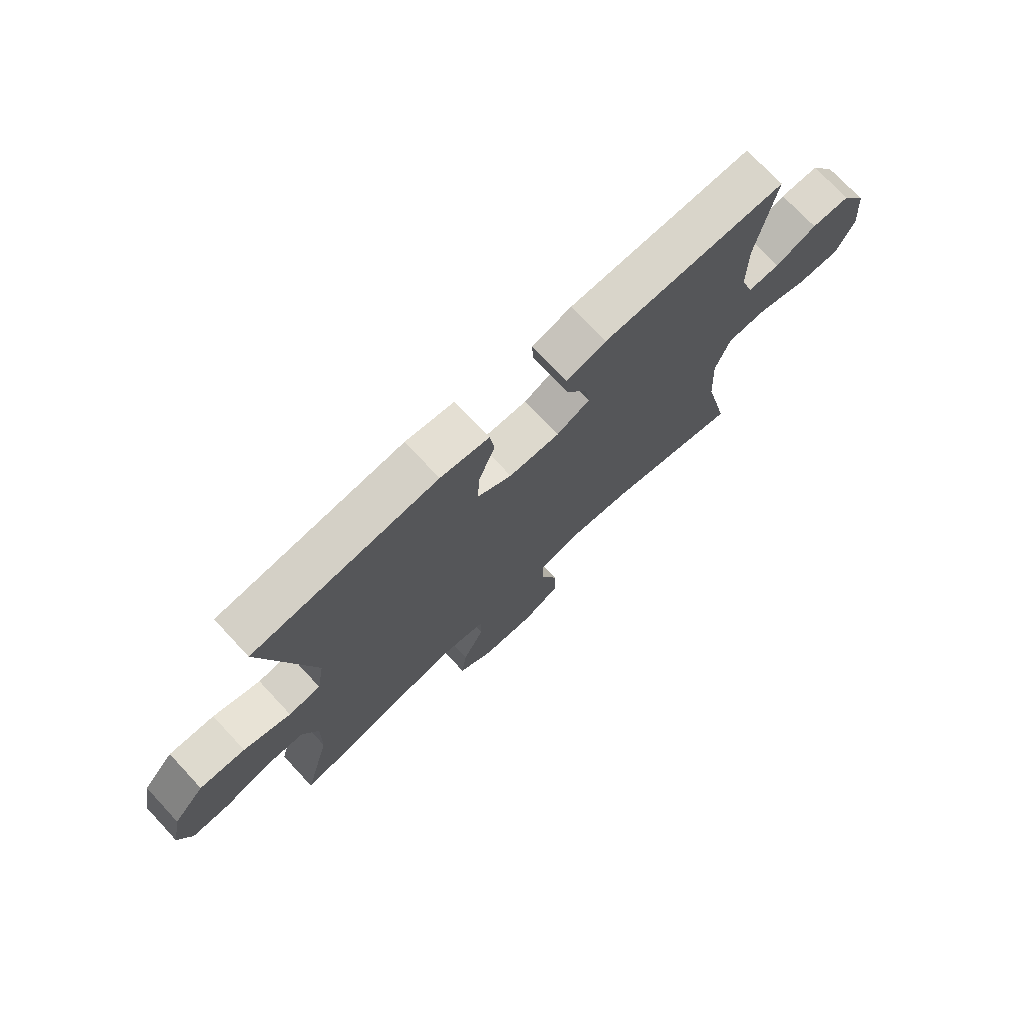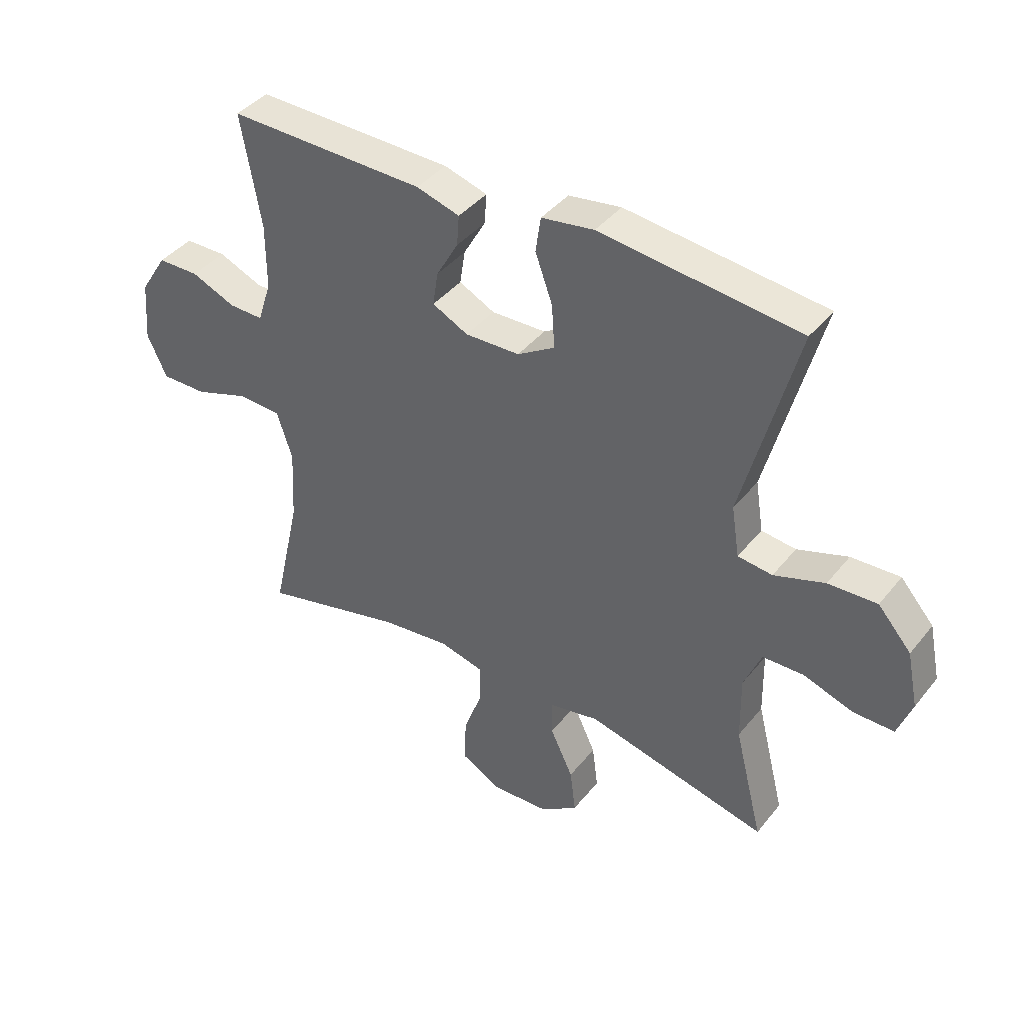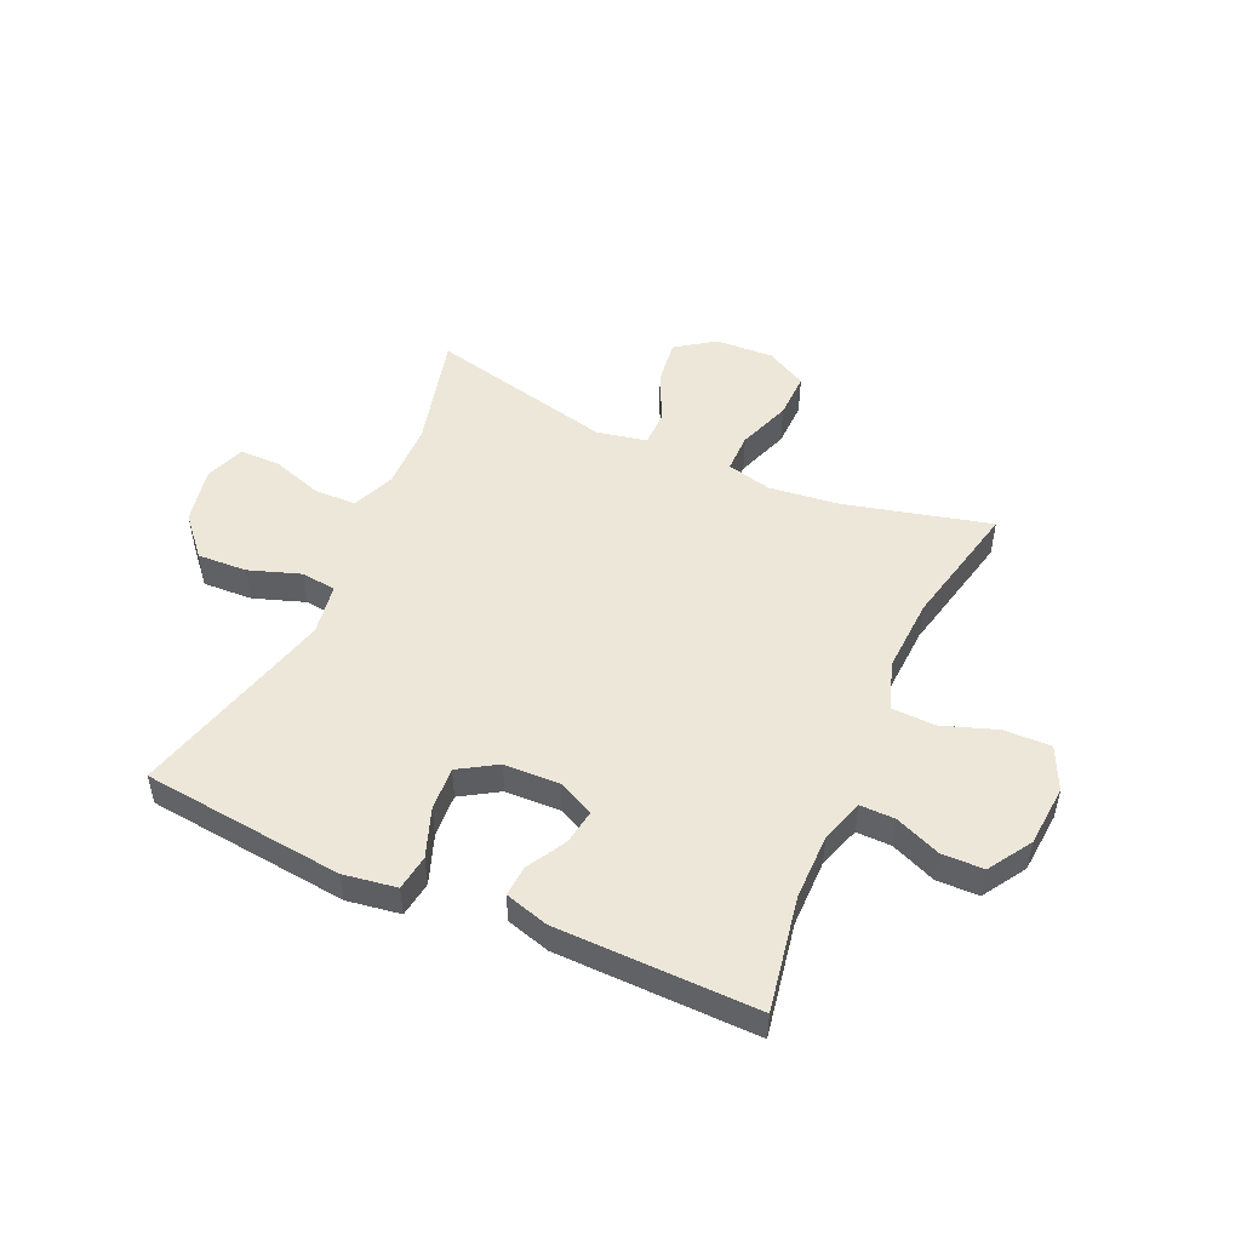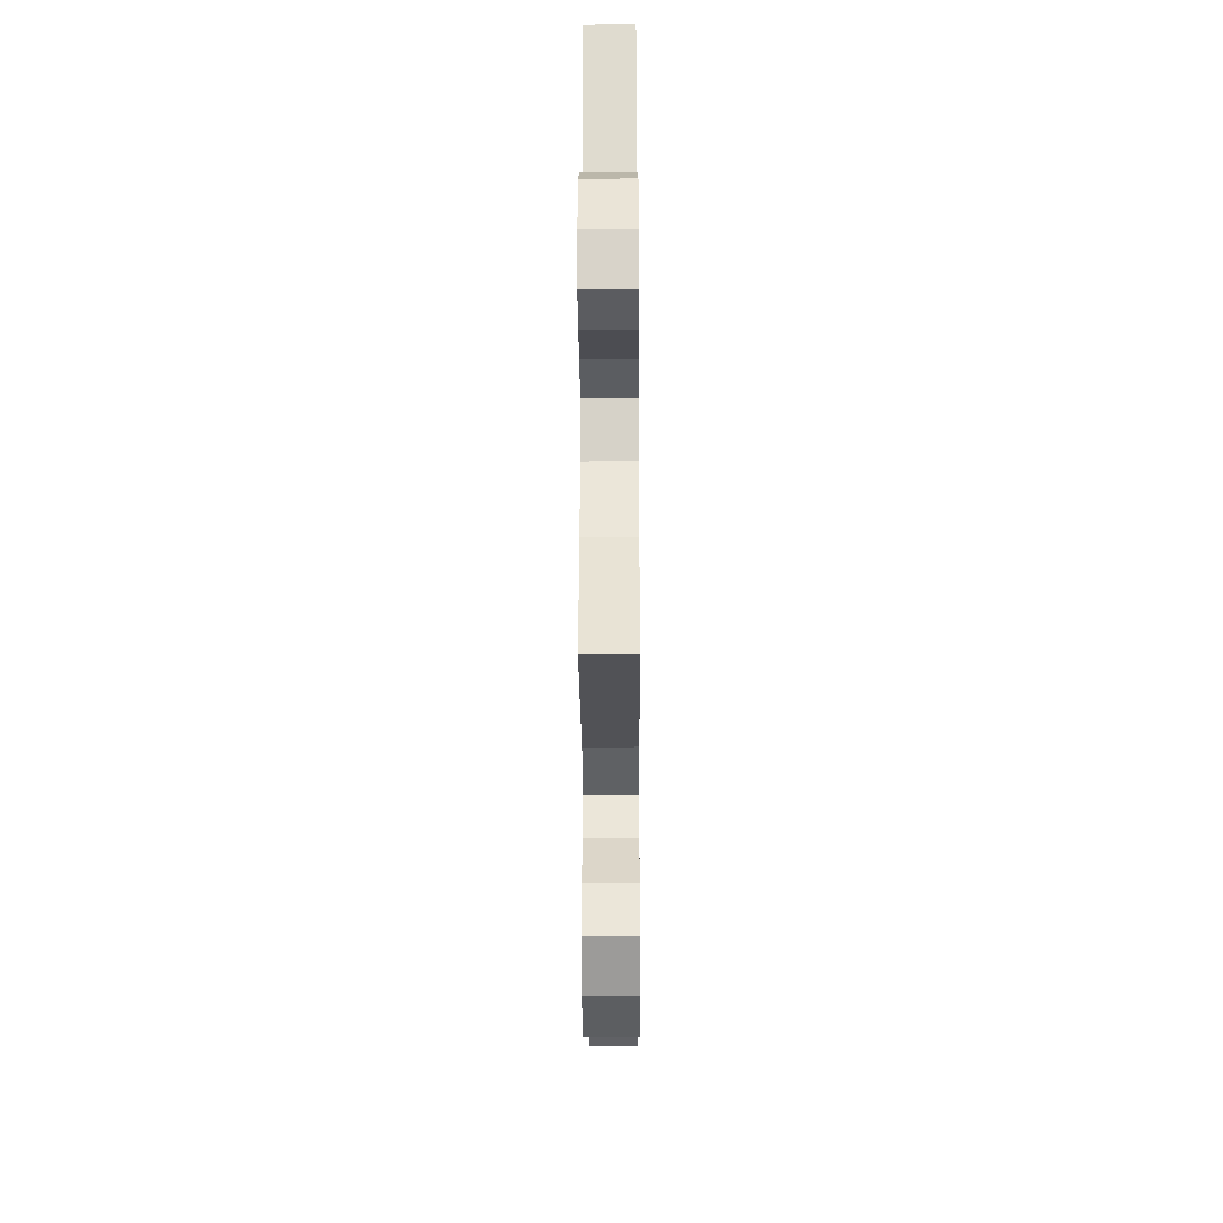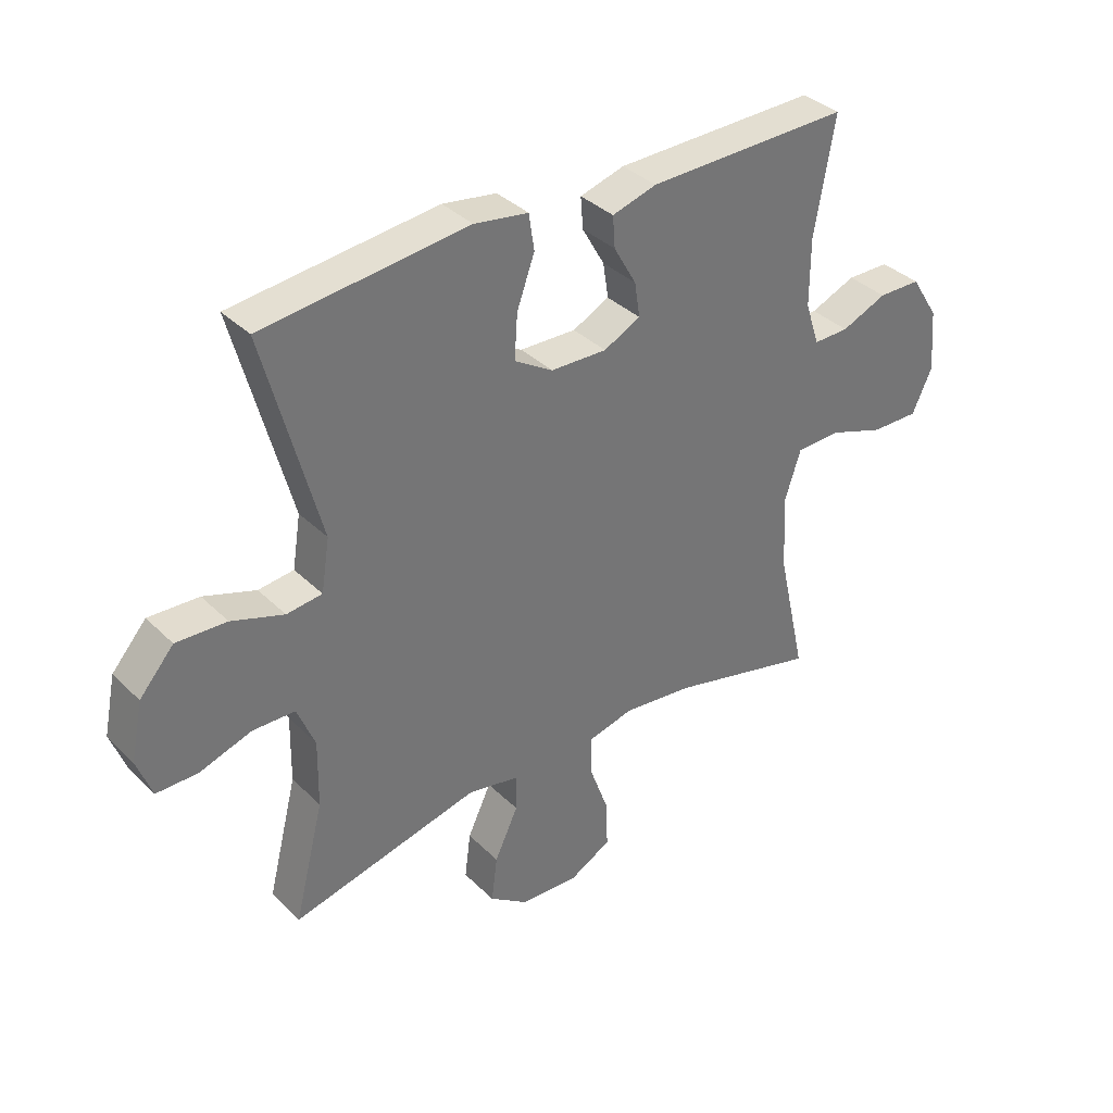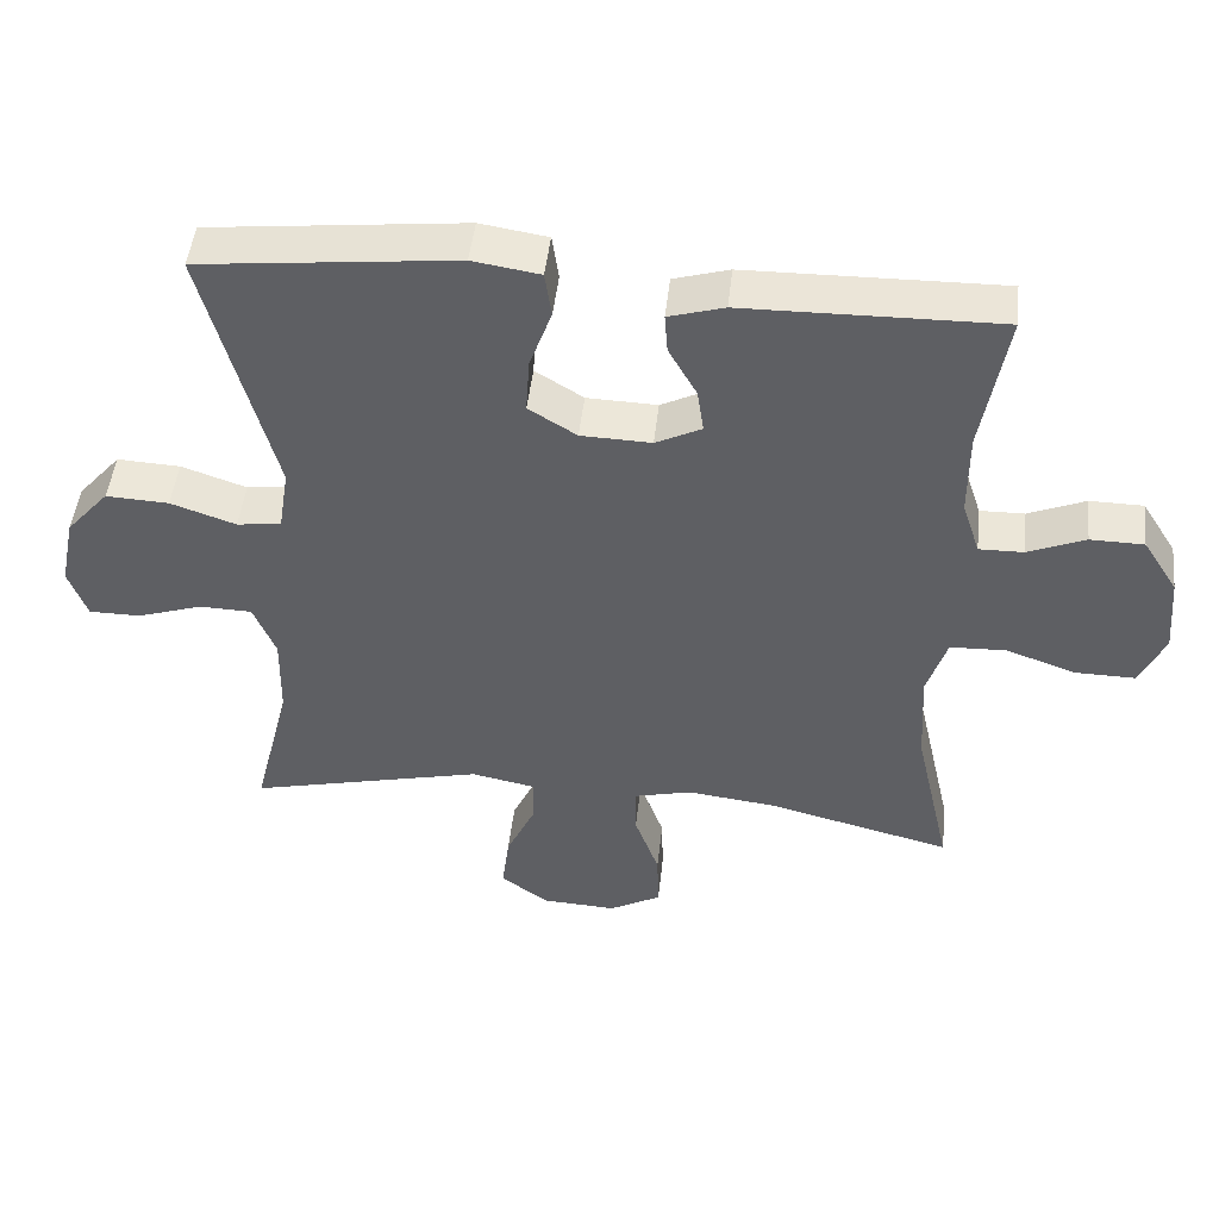
<metadata>
{"format":"obj","ext":"obj","renderer":"f3d","projection":"perspective","resolution":1024,"background":"white","views":[{"elev":73.5,"azim":-43.1,"up":"+Z"},{"elev":40.8,"azim":-145.1,"up":"+Z"},{"elev":50.2,"azim":24.0,"up":"+Y"},{"elev":-34.5,"azim":-89.7,"up":"+Z"},{"elev":35.9,"azim":-38.4,"up":"+Z"},{"elev":47.2,"azim":6.3,"up":"+Z"}]}
</metadata>
<code>
v 0.5 0.07 0.5
v 0.466 0.07 0.306
v 0.466 0.07 0.191
v 0.49 0.07 0.118
v 0.55 0.07 0.119
v 0.627 0.07 0.151
v 0.699 0.07 0.15
v 0.746 0.07 0.076
v 0.755 0.07 -0.03
v 0.721 0.07 -0.103
v 0.641 0.07 -0.102
v 0.546 0.07 -0.069
v 0.471 0.07 -0.072
v 0.444 0.07 -0.155
v 0.451 0.07 -0.283
v 0.5 0.07 -0.5
v 0.251 0.07 -0.438
v 0.131 0.07 -0.424
v 0.054 0.07 -0.443
v 0.054 0.07 -0.51
v 0.087 0.07 -0.601
v 0.089 0.07 -0.68
v 0.019 0.07 -0.718
v -0.081 0.07 -0.713
v -0.146 0.07 -0.667
v -0.136 0.07 -0.589
v -0.096 0.07 -0.504
v -0.096 0.07 -0.442
v -0.182 0.07 -0.425
v -0.5 0.07 -0.5
v -0.45 0.07 -0.302
v -0.448 0.07 -0.188
v -0.478 0.07 -0.115
v -0.549 0.07 -0.113
v -0.637 0.07 -0.142
v -0.707 0.07 -0.142
v -0.732 0.07 -0.074
v -0.712 0.07 0.023
v -0.654 0.07 0.089
v -0.569 0.07 0.085
v -0.481 0.07 0.055
v -0.421 0.07 0.062
v -0.407 0.07 0.15
v -0.5 0.07 0.5
v -0.154 0.07 0.538
v -0.063 0.07 0.524
v -0.054 0.07 0.463
v -0.084 0.07 0.38
v -0.089 0.07 0.305
v -0.024 0.07 0.265
v 0.071 0.07 0.262
v 0.133 0.07 0.293
v 0.124 0.07 0.352
v 0.086 0.07 0.419
v 0.082 0.07 0.472
v 0.157 0.07 0.494
v 0.5 0 0.5
v 0.466 0 0.306
v 0.466 0 0.191
v 0.49 0 0.118
v 0.55 0 0.119
v 0.627 0 0.151
v 0.699 0 0.15
v 0.746 0 0.076
v 0.755 0 -0.03
v 0.721 0 -0.103
v 0.641 0 -0.102
v 0.546 0 -0.069
v 0.471 0 -0.072
v 0.444 0 -0.155
v 0.451 0 -0.283
v 0.5 0 -0.5
v 0.251 0 -0.438
v 0.131 0 -0.424
v 0.054 0 -0.443
v 0.054 0 -0.51
v 0.087 0 -0.601
v 0.089 0 -0.68
v 0.019 0 -0.718
v -0.081 0 -0.713
v -0.146 0 -0.667
v -0.136 0 -0.589
v -0.096 0 -0.504
v -0.096 0 -0.442
v -0.182 0 -0.425
v -0.5 0 -0.5
v -0.45 0 -0.302
v -0.448 0 -0.188
v -0.478 0 -0.115
v -0.549 0 -0.113
v -0.637 0 -0.142
v -0.707 0 -0.142
v -0.732 0 -0.074
v -0.712 0 0.023
v -0.654 0 0.089
v -0.569 0 0.085
v -0.481 0 0.055
v -0.421 0 0.062
v -0.407 0 0.15
v -0.5 0 0.5
v -0.154 0 0.538
v -0.063 0 0.524
v -0.054 0 0.463
v -0.084 0 0.38
v -0.089 0 0.305
v -0.024 0 0.265
v 0.071 0 0.262
v 0.133 0 0.293
v 0.124 0 0.352
v 0.086 0 0.419
v 0.082 0 0.472
v 0.157 0 0.494
f 56 1 2
f 55 56 2
f 54 55 2
f 53 54 2
f 52 53 2 3
f 51 52 3 4
f 50 51 4
f 46 47 48
f 45 46 48
f 44 45 48
f 43 44 48
f 42 43 48 49
f 39 40 41
f 38 39 41
f 37 38 41
f 36 37 41
f 35 36 41
f 34 35 41
f 33 34 41 42
f 42 49 50
f 33 42 50
f 32 33 50
f 29 30 31
f 32 50 4
f 31 32 4
f 29 31 4
f 28 29 4
f 25 26 27
f 24 25 27
f 23 24 27
f 22 23 27
f 21 22 27
f 20 21 27
f 15 16 17
f 14 15 17 18
f 13 14 18 19
f 10 11 12
f 9 10 12
f 8 9 12
f 7 8 12
f 6 7 12
f 5 6 12
f 5 12 13
f 4 5 13 19
f 19 20 27 28
f 4 19 28
f 58 57 112
f 58 112 111
f 58 111 110
f 58 110 109
f 59 58 109 108
f 60 59 108 107
f 60 107 106
f 104 103 102
f 104 102 101
f 104 101 100
f 104 100 99
f 105 104 99 98
f 97 96 95
f 97 95 94
f 97 94 93
f 97 93 92
f 97 92 91
f 97 91 90
f 98 97 90 89
f 106 105 98
f 106 98 89
f 106 89 88
f 87 86 85
f 60 106 88
f 60 88 87
f 60 87 85
f 60 85 84
f 83 82 81
f 83 81 80
f 83 80 79
f 83 79 78
f 83 78 77
f 83 77 76
f 73 72 71
f 74 73 71 70
f 75 74 70 69
f 68 67 66
f 68 66 65
f 68 65 64
f 68 64 63
f 68 63 62
f 68 62 61
f 69 68 61
f 75 69 61 60
f 84 83 76 75
f 84 75 60
f 1 57 58 2
f 2 58 59 3
f 3 59 60 4
f 4 60 61 5
f 5 61 62 6
f 6 62 63 7
f 7 63 64 8
f 8 64 65 9
f 9 65 66 10
f 10 66 67 11
f 11 67 68 12
f 12 68 69 13
f 13 69 70 14
f 14 70 71 15
f 15 71 72 16
f 16 72 73 17
f 17 73 74 18
f 18 74 75 19
f 19 75 76 20
f 20 76 77 21
f 21 77 78 22
f 22 78 79 23
f 23 79 80 24
f 24 80 81 25
f 25 81 82 26
f 26 82 83 27
f 27 83 84 28
f 28 84 85 29
f 29 85 86 30
f 30 86 87 31
f 31 87 88 32
f 32 88 89 33
f 33 89 90 34
f 34 90 91 35
f 35 91 92 36
f 36 92 93 37
f 37 93 94 38
f 38 94 95 39
f 39 95 96 40
f 40 96 97 41
f 41 97 98 42
f 42 98 99 43
f 43 99 100 44
f 44 100 101 45
f 45 101 102 46
f 46 102 103 47
f 47 103 104 48
f 48 104 105 49
f 49 105 106 50
f 50 106 107 51
f 51 107 108 52
f 52 108 109 53
f 53 109 110 54
f 54 110 111 55
f 55 111 112 56
f 56 112 57 1

</code>
